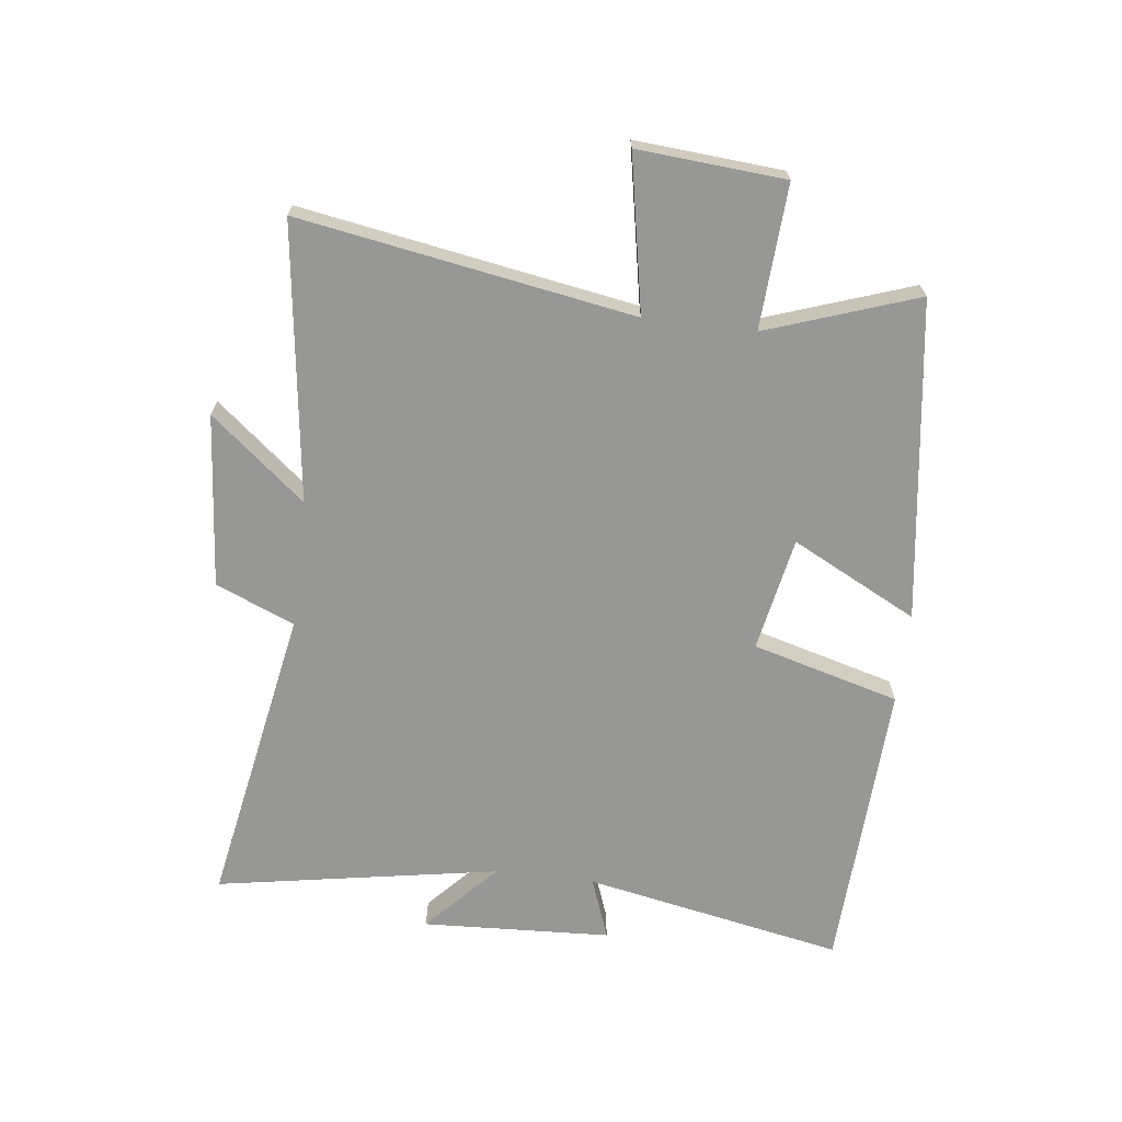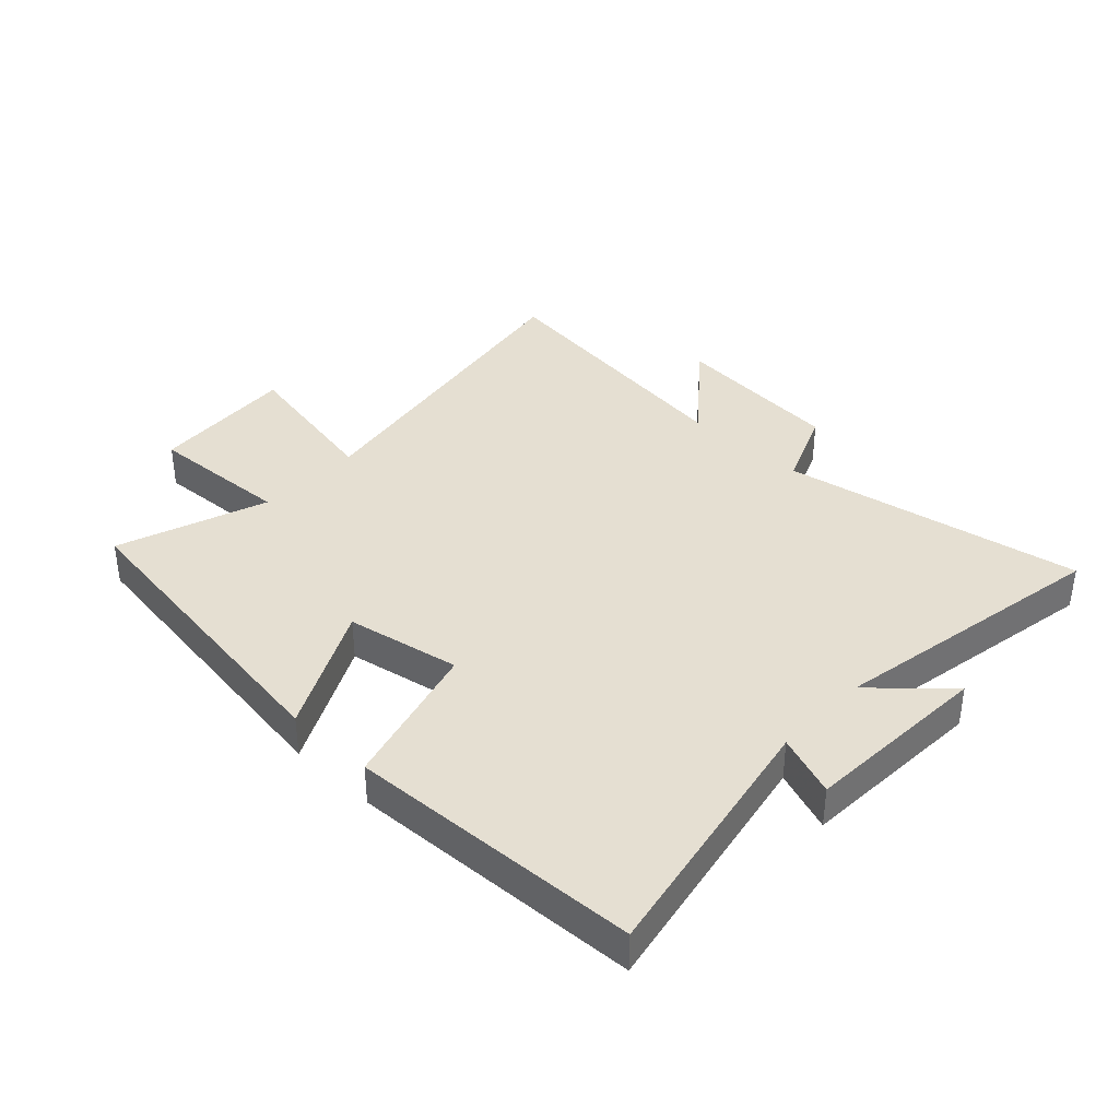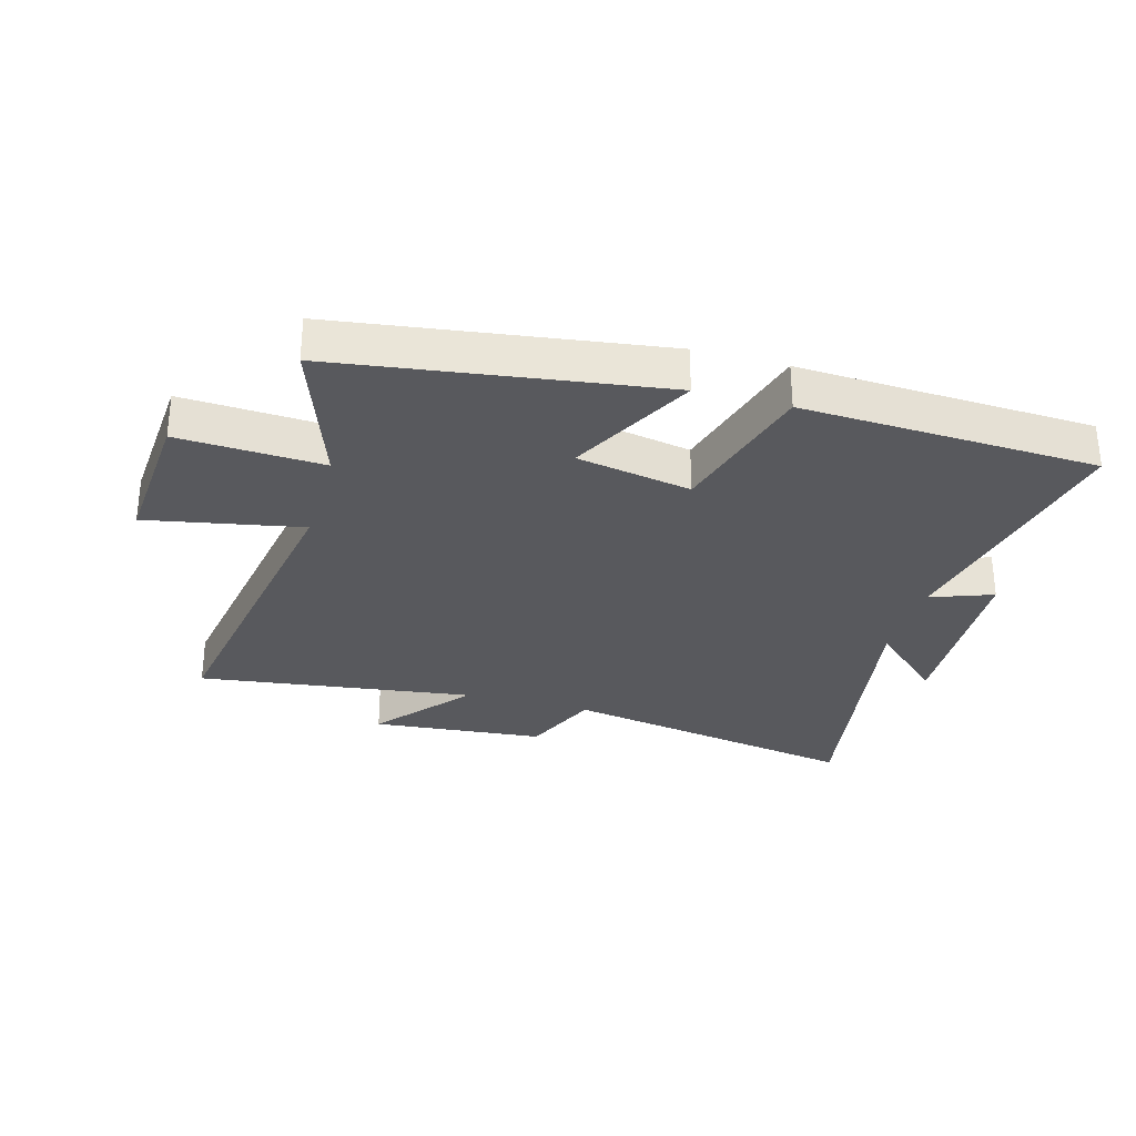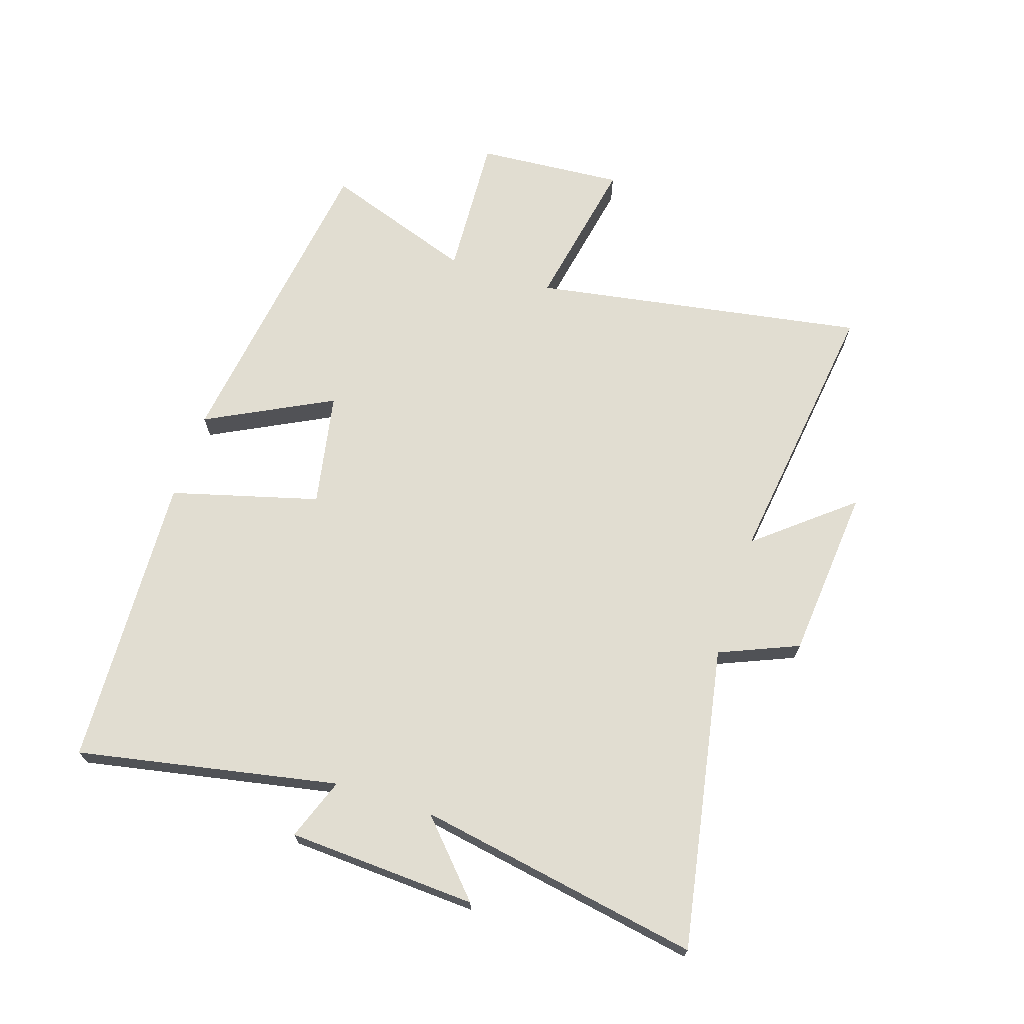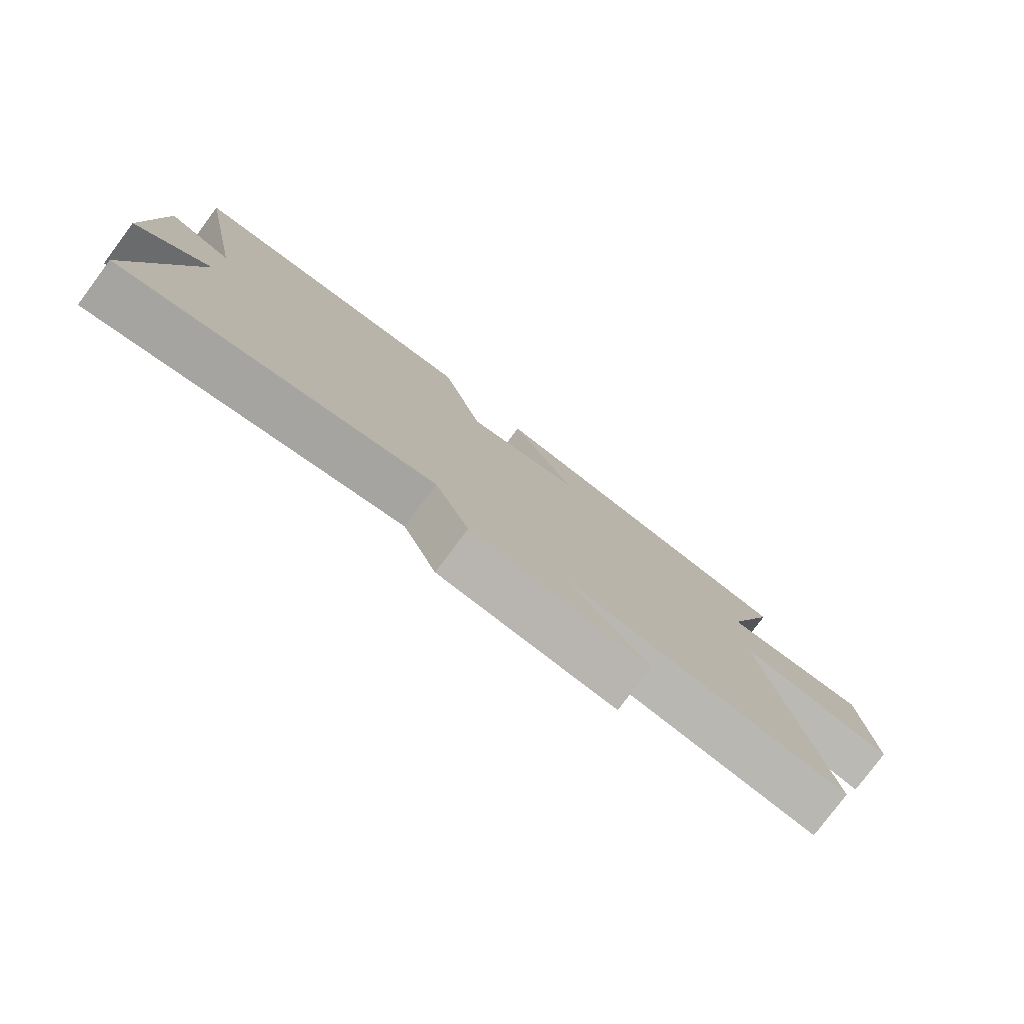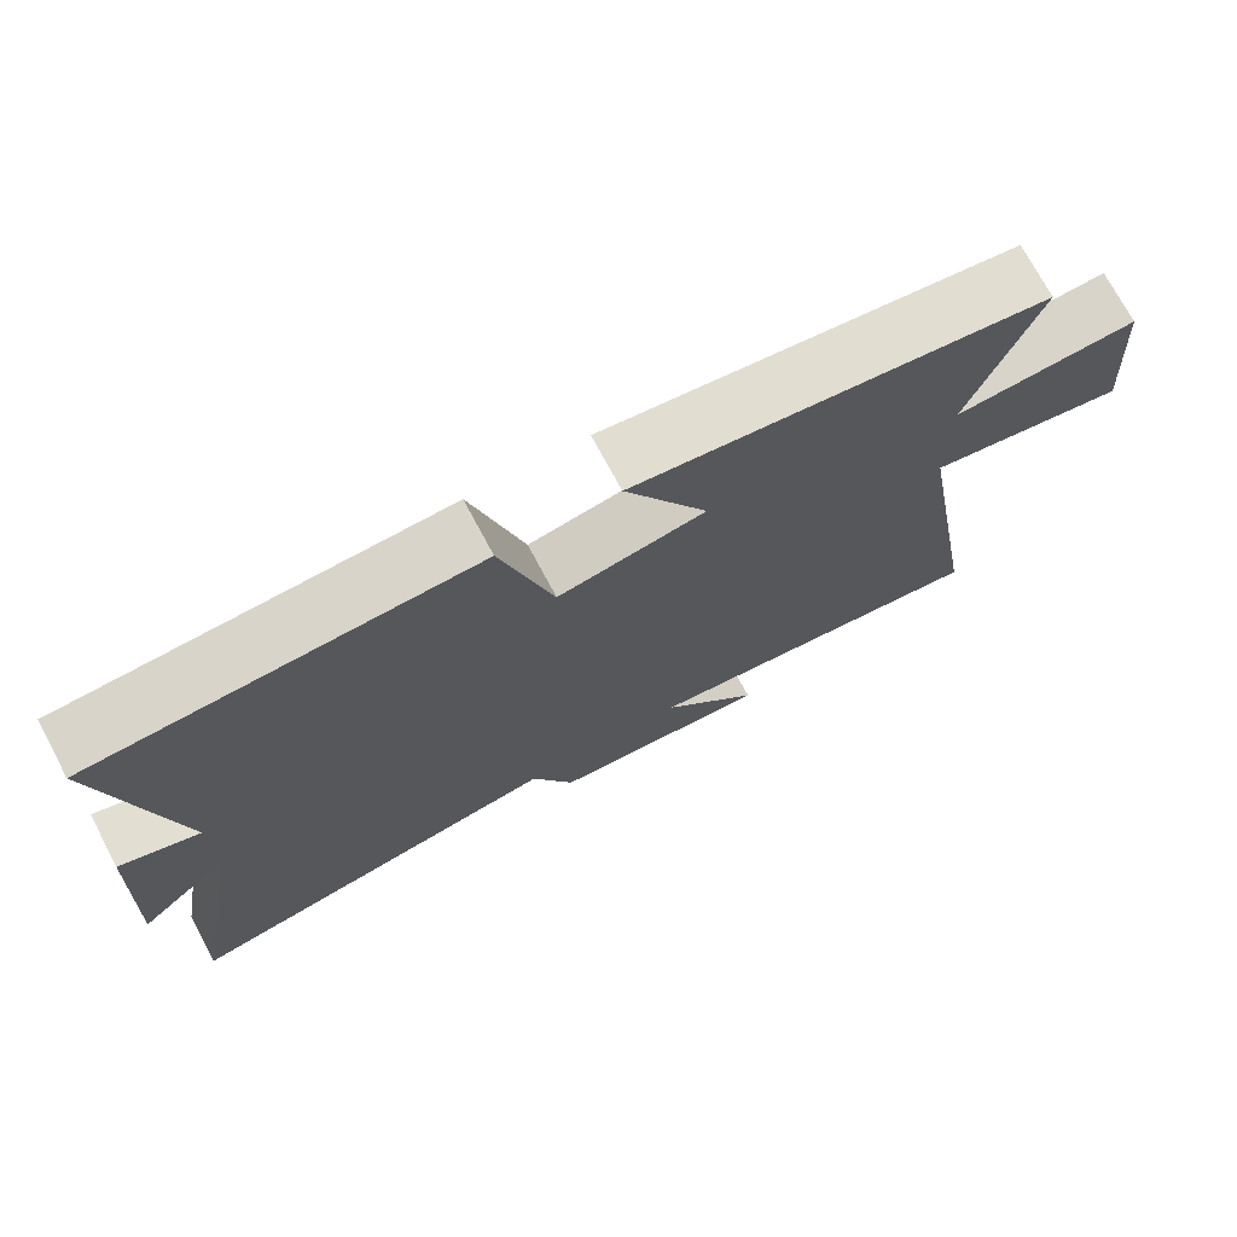
<metadata>
{"format":"obj","ext":"obj","renderer":"f3d","projection":"perspective","resolution":1024,"background":"white","views":[{"elev":-68.1,"azim":-97.0,"up":"+Y"},{"elev":37.4,"azim":43.4,"up":"+Y"},{"elev":-29.9,"azim":-15.7,"up":"+Y"},{"elev":68.8,"azim":108.0,"up":"+Y"},{"elev":-79.1,"azim":143.2,"up":"+Z"},{"elev":73.1,"azim":151.9,"up":"+Z"}]}
</metadata>
<code>
v 0.583 0.07 -0.591
v 0.081 0.07 -0.5
v 0.026 0.07 -0.631
v -0.262 0.07 -0.657
v -0.133 0.07 -0.5
v -0.593 0.07 -0.561
v -0.5 0.07 -0.007
v -0.757 0.07 -0.056
v -0.739 0.07 0.188
v -0.5 0.07 0.175
v -0.587 0.07 0.425
v -0.055 0.07 0.5
v -0.162 0.07 0.291
v 0.028 0.07 0.255
v 0.095 0.07 0.5
v 0.584 0.07 0.478
v 0.5 0.07 0.046
v 0.603 0.07 0.084
v 0.619 0.07 -0.23
v 0.5 0.07 -0.12
v 0.583 0 -0.591
v 0.081 0 -0.5
v 0.026 0 -0.631
v -0.262 0 -0.657
v -0.133 0 -0.5
v -0.593 0 -0.561
v -0.5 0 -0.007
v -0.757 0 -0.056
v -0.739 0 0.188
v -0.5 0 0.175
v -0.587 0 0.425
v -0.055 0 0.5
v -0.162 0 0.291
v 0.028 0 0.255
v 0.095 0 0.5
v 0.584 0 0.478
v 0.5 0 0.046
v 0.603 0 0.084
v 0.619 0 -0.23
v 0.5 0 -0.12
f 17 18 19 20
f 14 15 16 17
f 13 14 17 20
f 10 11 12 13
f 10 13 20 1
f 7 8 9 10
f 5 6 7
f 5 7 10
f 2 3 4 5
f 2 5 10
f 1 2 10
f 40 39 38 37
f 37 36 35 34
f 40 37 34 33
f 33 32 31 30
f 21 40 33 30
f 30 29 28 27
f 27 26 25
f 30 27 25
f 25 24 23 22
f 30 25 22
f 30 22 21
f 1 21 22 2
f 2 22 23 3
f 3 23 24 4
f 4 24 25 5
f 5 25 26 6
f 6 26 27 7
f 7 27 28 8
f 8 28 29 9
f 9 29 30 10
f 10 30 31 11
f 11 31 32 12
f 12 32 33 13
f 13 33 34 14
f 14 34 35 15
f 15 35 36 16
f 16 36 37 17
f 17 37 38 18
f 18 38 39 19
f 19 39 40 20
f 20 40 21 1

</code>
